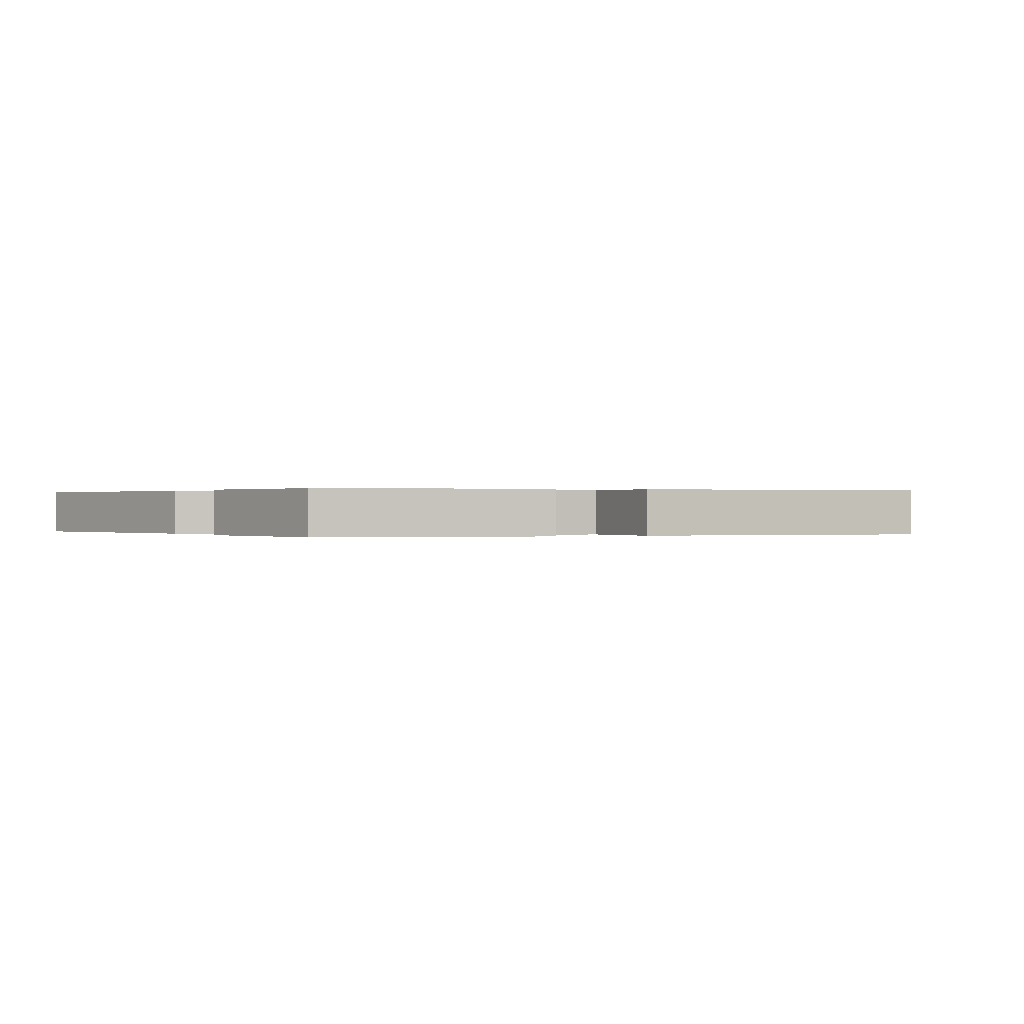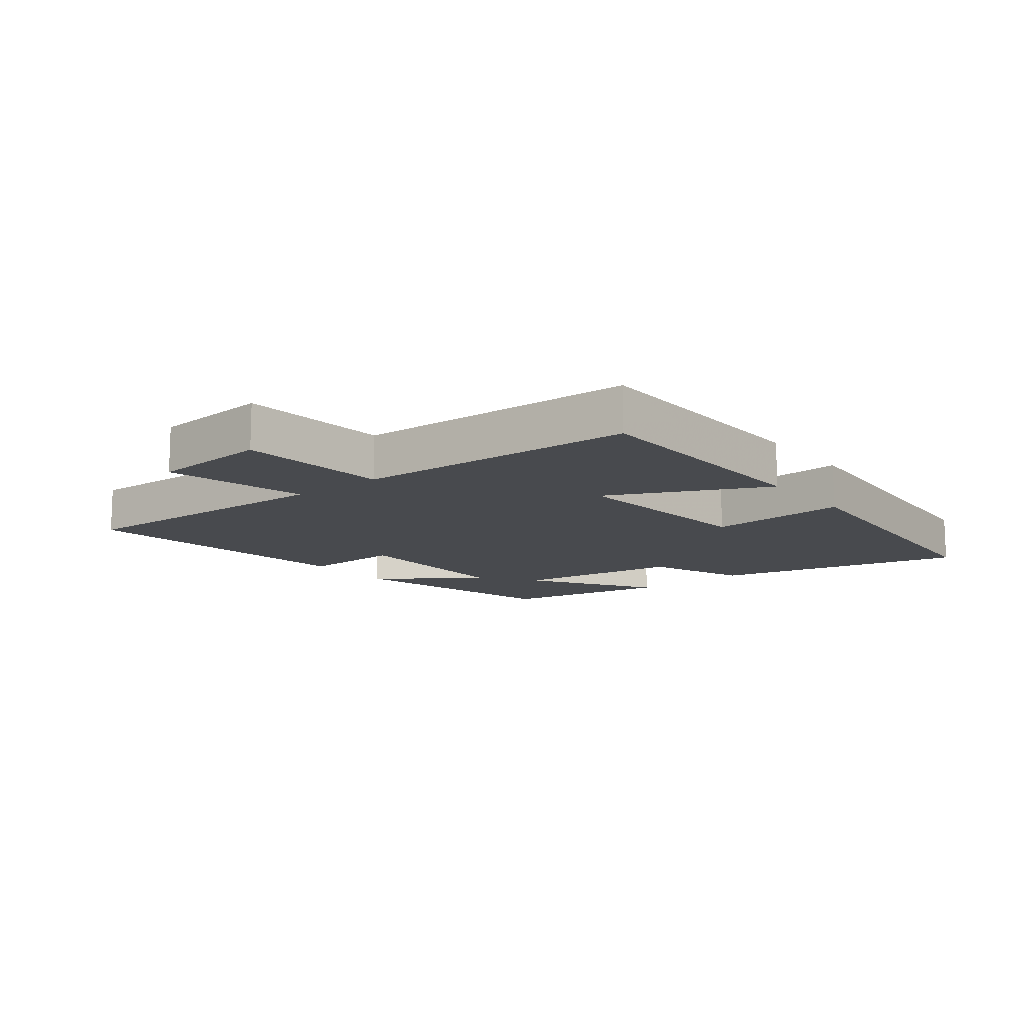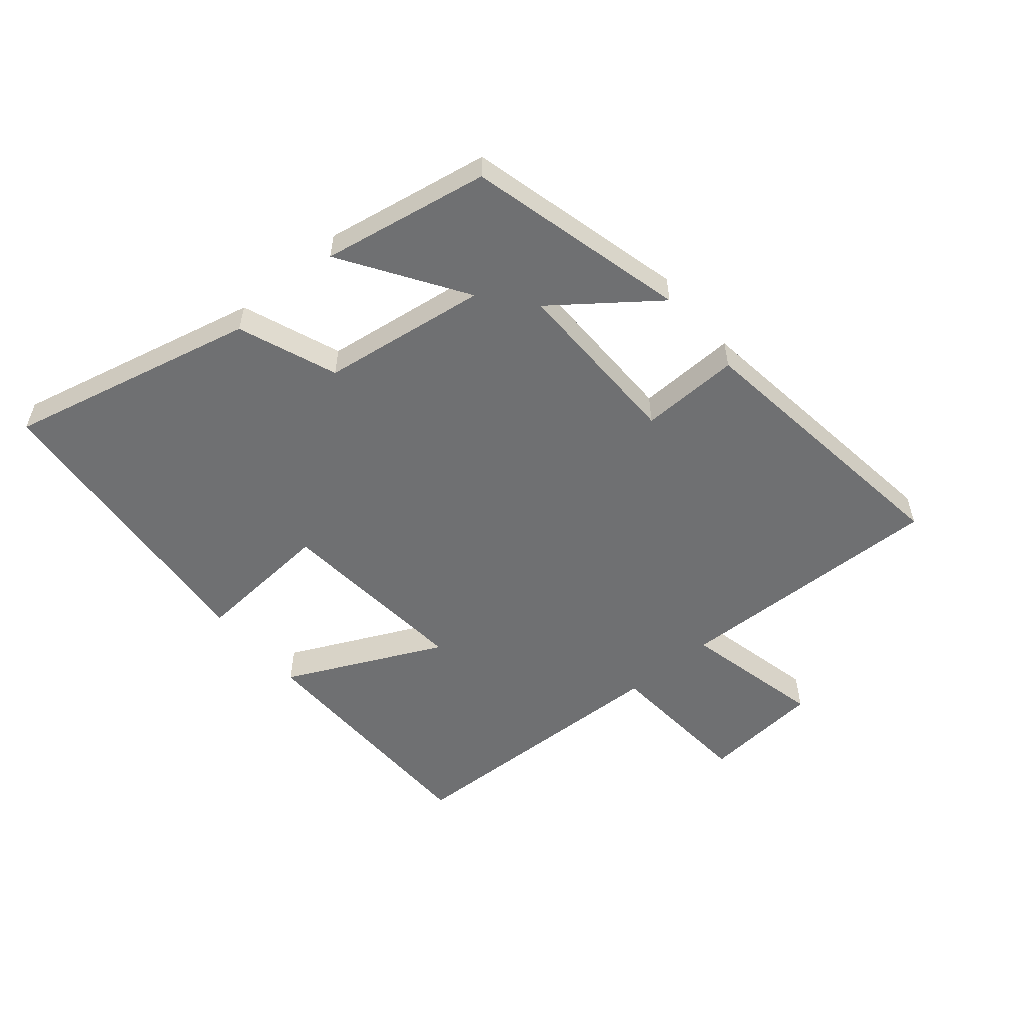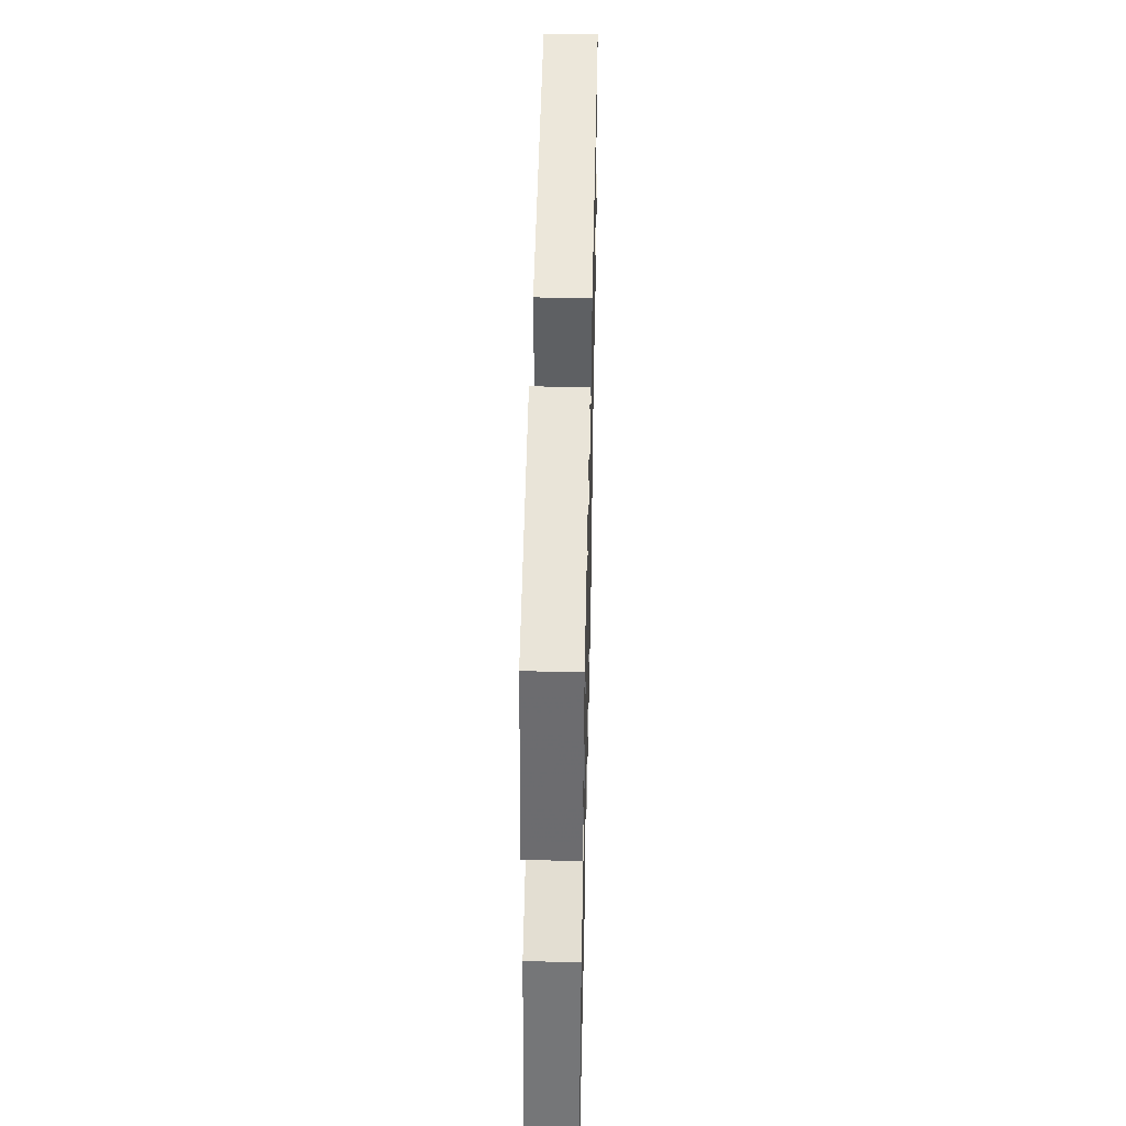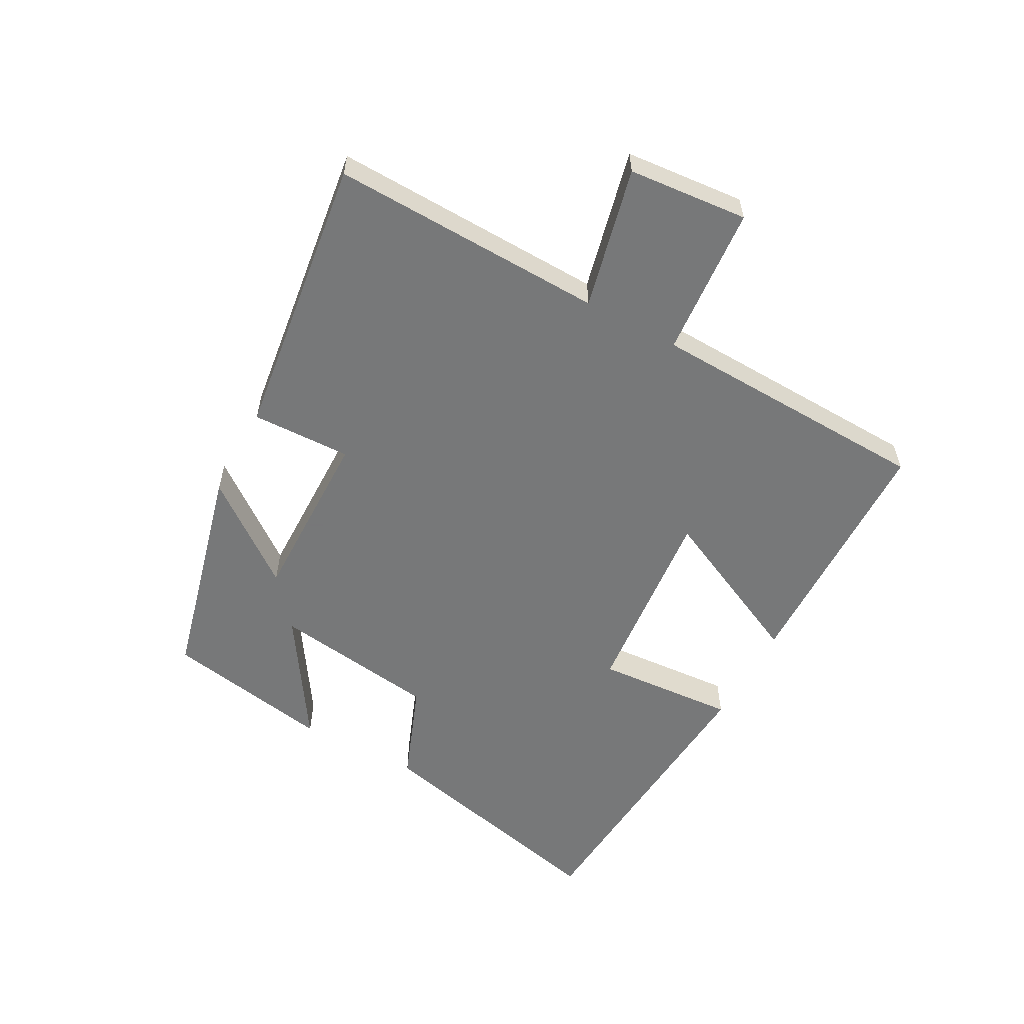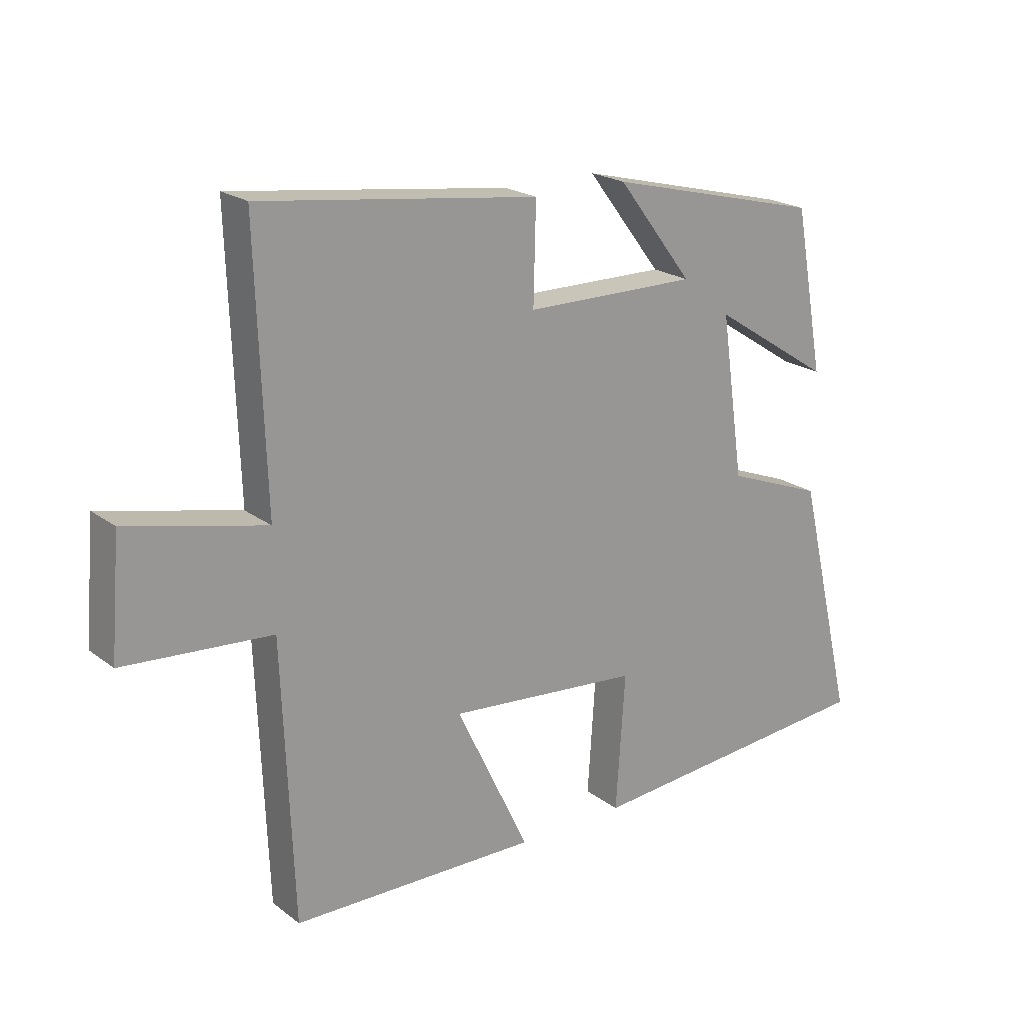
<metadata>
{"format":"obj","ext":"obj","renderer":"f3d","projection":"perspective","resolution":1024,"background":"white","views":[{"elev":0.1,"azim":-27.3,"up":"+Y"},{"elev":-12.9,"azim":128.5,"up":"+Y"},{"elev":-54.8,"azim":-49.8,"up":"+Y"},{"elev":46.4,"azim":-88.7,"up":"+Z"},{"elev":-57.3,"azim":61.8,"up":"+Y"},{"elev":20.9,"azim":142.8,"up":"+Z"}]}
</metadata>
<code>
v -0.595 0.07 -0.458
v -0.5 0.07 -0.057
v -0.341 0.07 0.004
v -0.303 0.07 0.27
v -0.5 0.07 0.143
v -0.451 0.07 0.412
v -0.097 0.07 0.5
v -0.221 0.07 0.338
v 0.063 0.07 0.34
v 0.059 0.07 0.5
v 0.515 0.07 0.558
v 0.5 0.07 0.119
v 0.727 0.07 0.171
v 0.743 0.07 -0.021
v 0.5 0.07 -0.039
v 0.482 0.07 -0.494
v 0.076 0.07 -0.5
v 0.197 0.07 -0.247
v -0.119 0.07 -0.275
v -0.104 0.07 -0.5
v -0.595 0 -0.458
v -0.5 0 -0.057
v -0.341 0 0.004
v -0.303 0 0.27
v -0.5 0 0.143
v -0.451 0 0.412
v -0.097 0 0.5
v -0.221 0 0.338
v 0.063 0 0.34
v 0.059 0 0.5
v 0.515 0 0.558
v 0.5 0 0.119
v 0.727 0 0.171
v 0.743 0 -0.021
v 0.5 0 -0.039
v 0.482 0 -0.494
v 0.076 0 -0.5
v 0.197 0 -0.247
v -0.119 0 -0.275
v -0.104 0 -0.5
f 1 2 3
f 20 1 3
f 19 20 3
f 18 19 3 4
f 15 16 17 18
f 15 18 4
f 12 13 14 15
f 12 15 4
f 9 10 11 12
f 8 9 12 4
f 6 7 8
f 5 6 8
f 4 5 8
f 23 22 21
f 23 21 40
f 23 40 39
f 24 23 39 38
f 38 37 36 35
f 24 38 35
f 35 34 33 32
f 24 35 32
f 32 31 30 29
f 24 32 29 28
f 28 27 26
f 28 26 25
f 28 25 24
f 1 21 22 2
f 2 22 23 3
f 3 23 24 4
f 4 24 25 5
f 5 25 26 6
f 6 26 27 7
f 7 27 28 8
f 8 28 29 9
f 9 29 30 10
f 10 30 31 11
f 11 31 32 12
f 12 32 33 13
f 13 33 34 14
f 14 34 35 15
f 15 35 36 16
f 16 36 37 17
f 17 37 38 18
f 18 38 39 19
f 19 39 40 20
f 20 40 21 1

</code>
